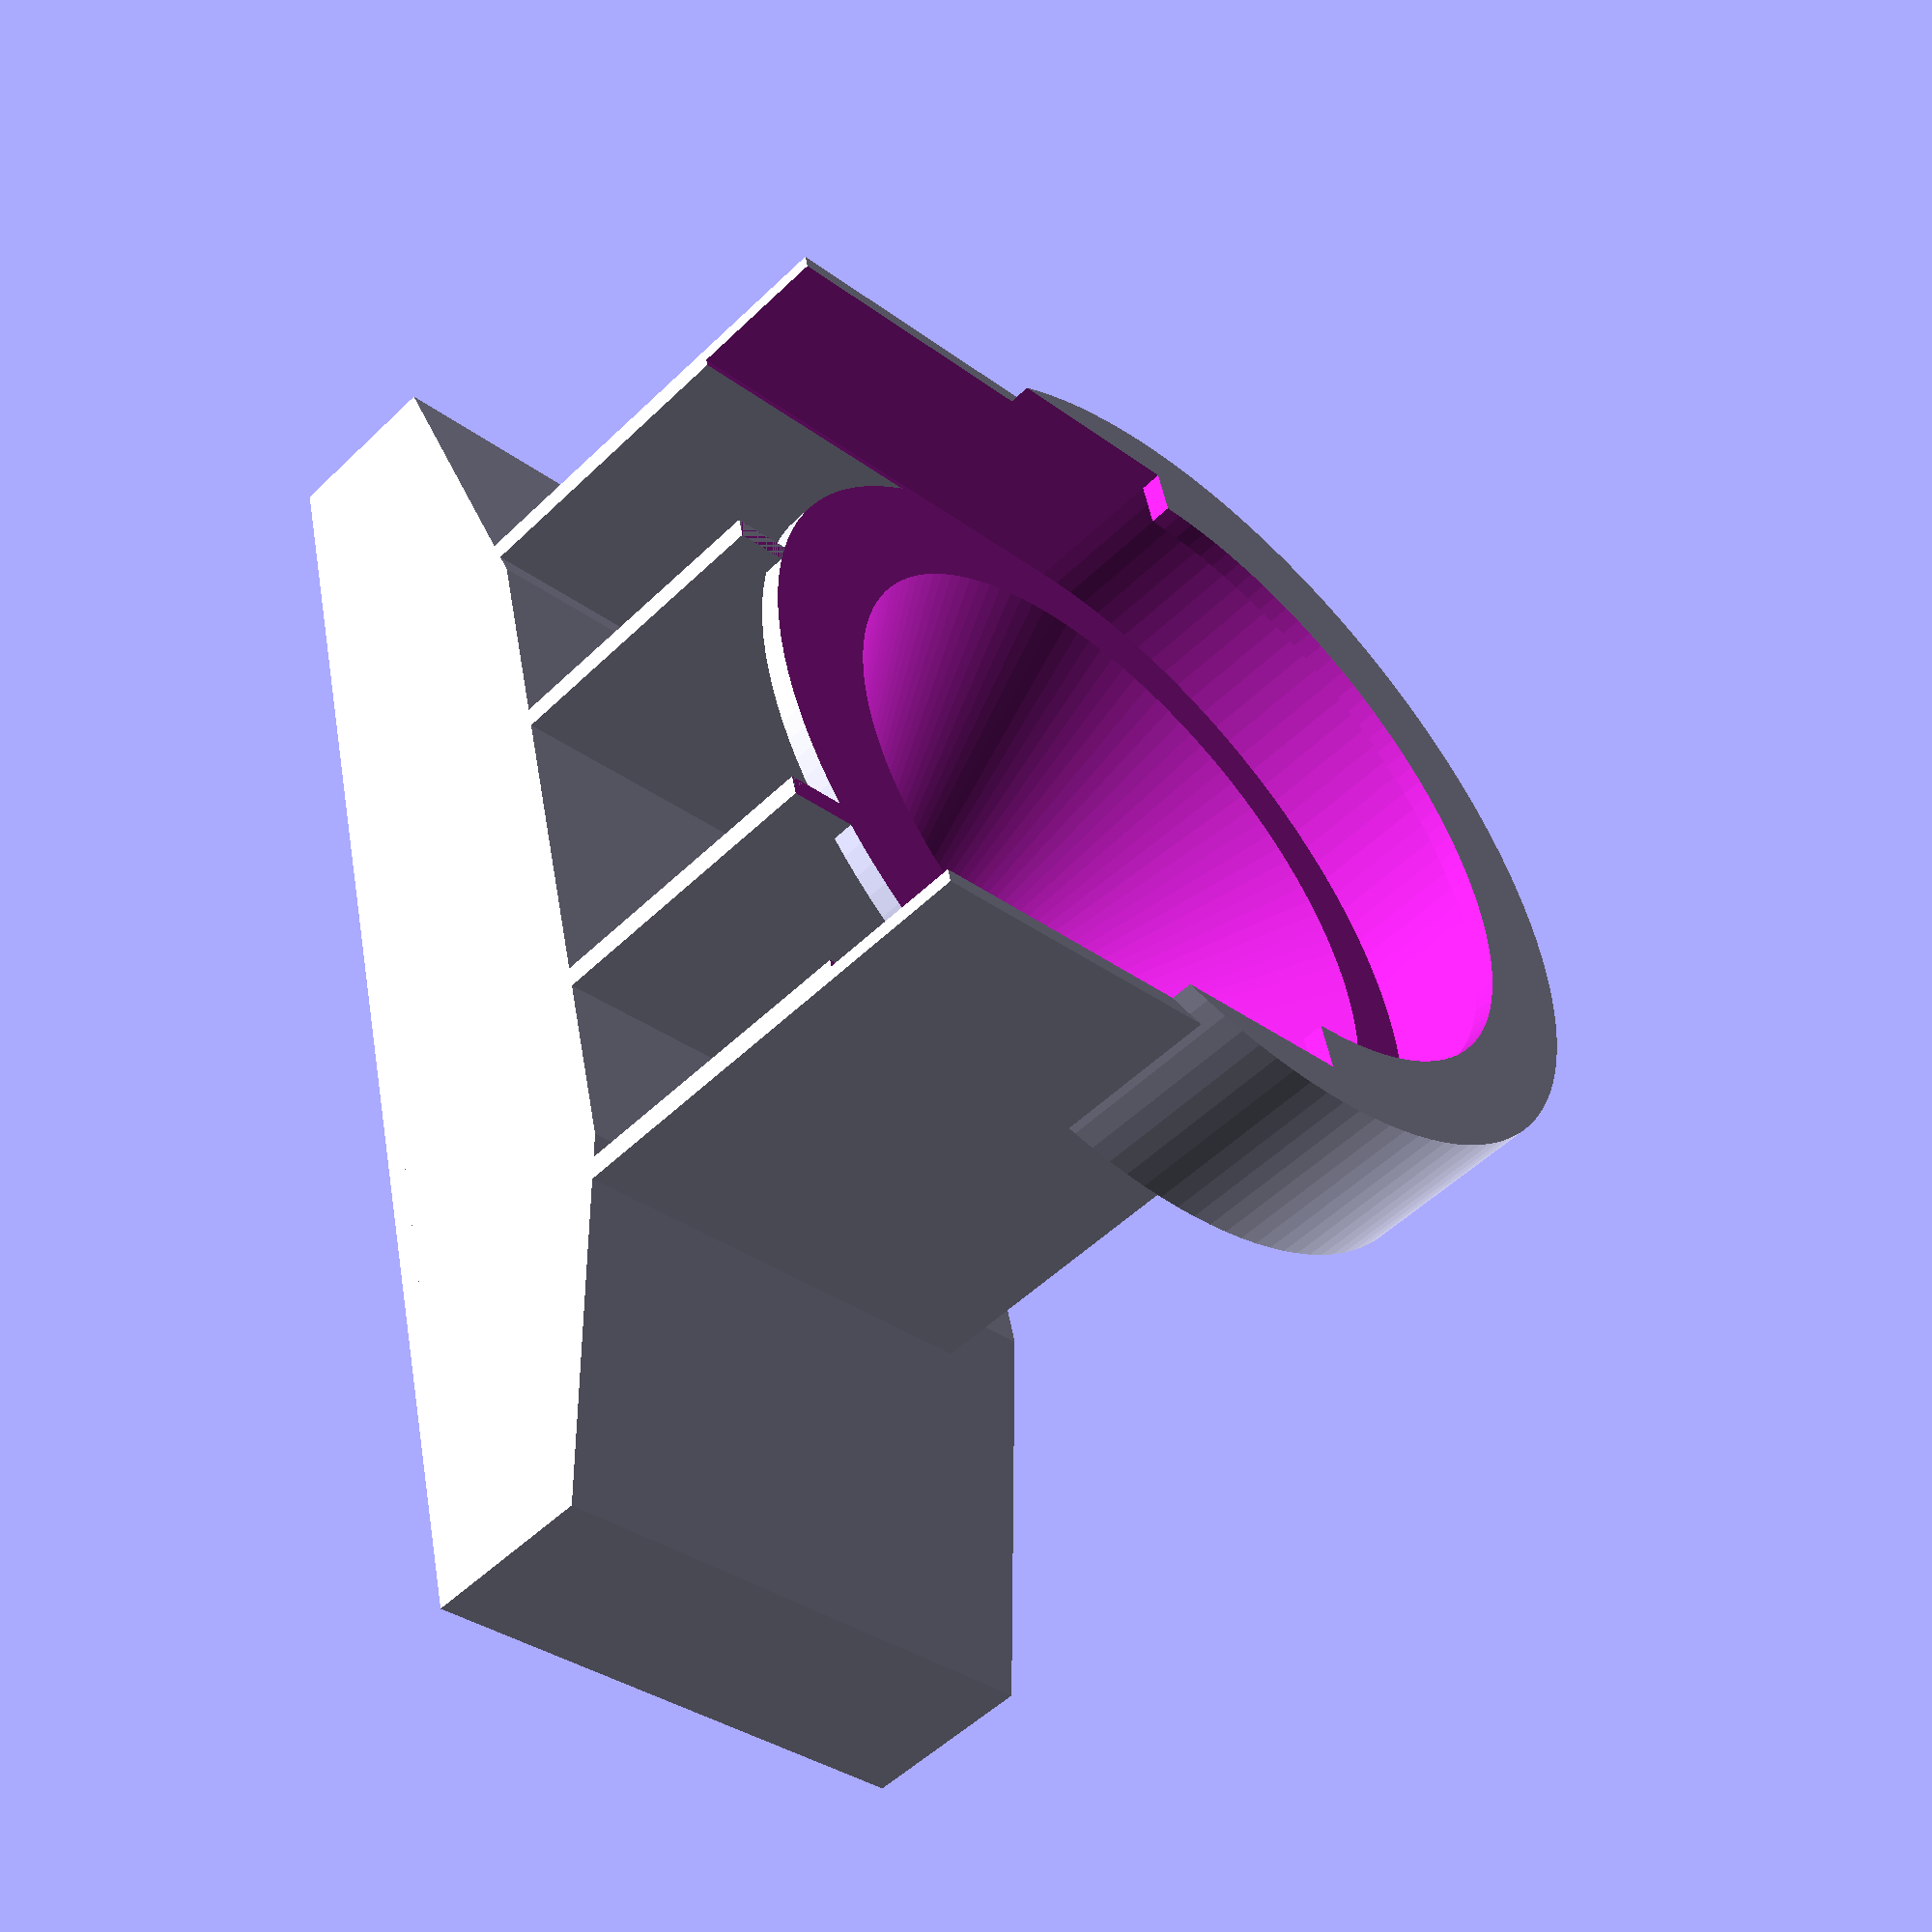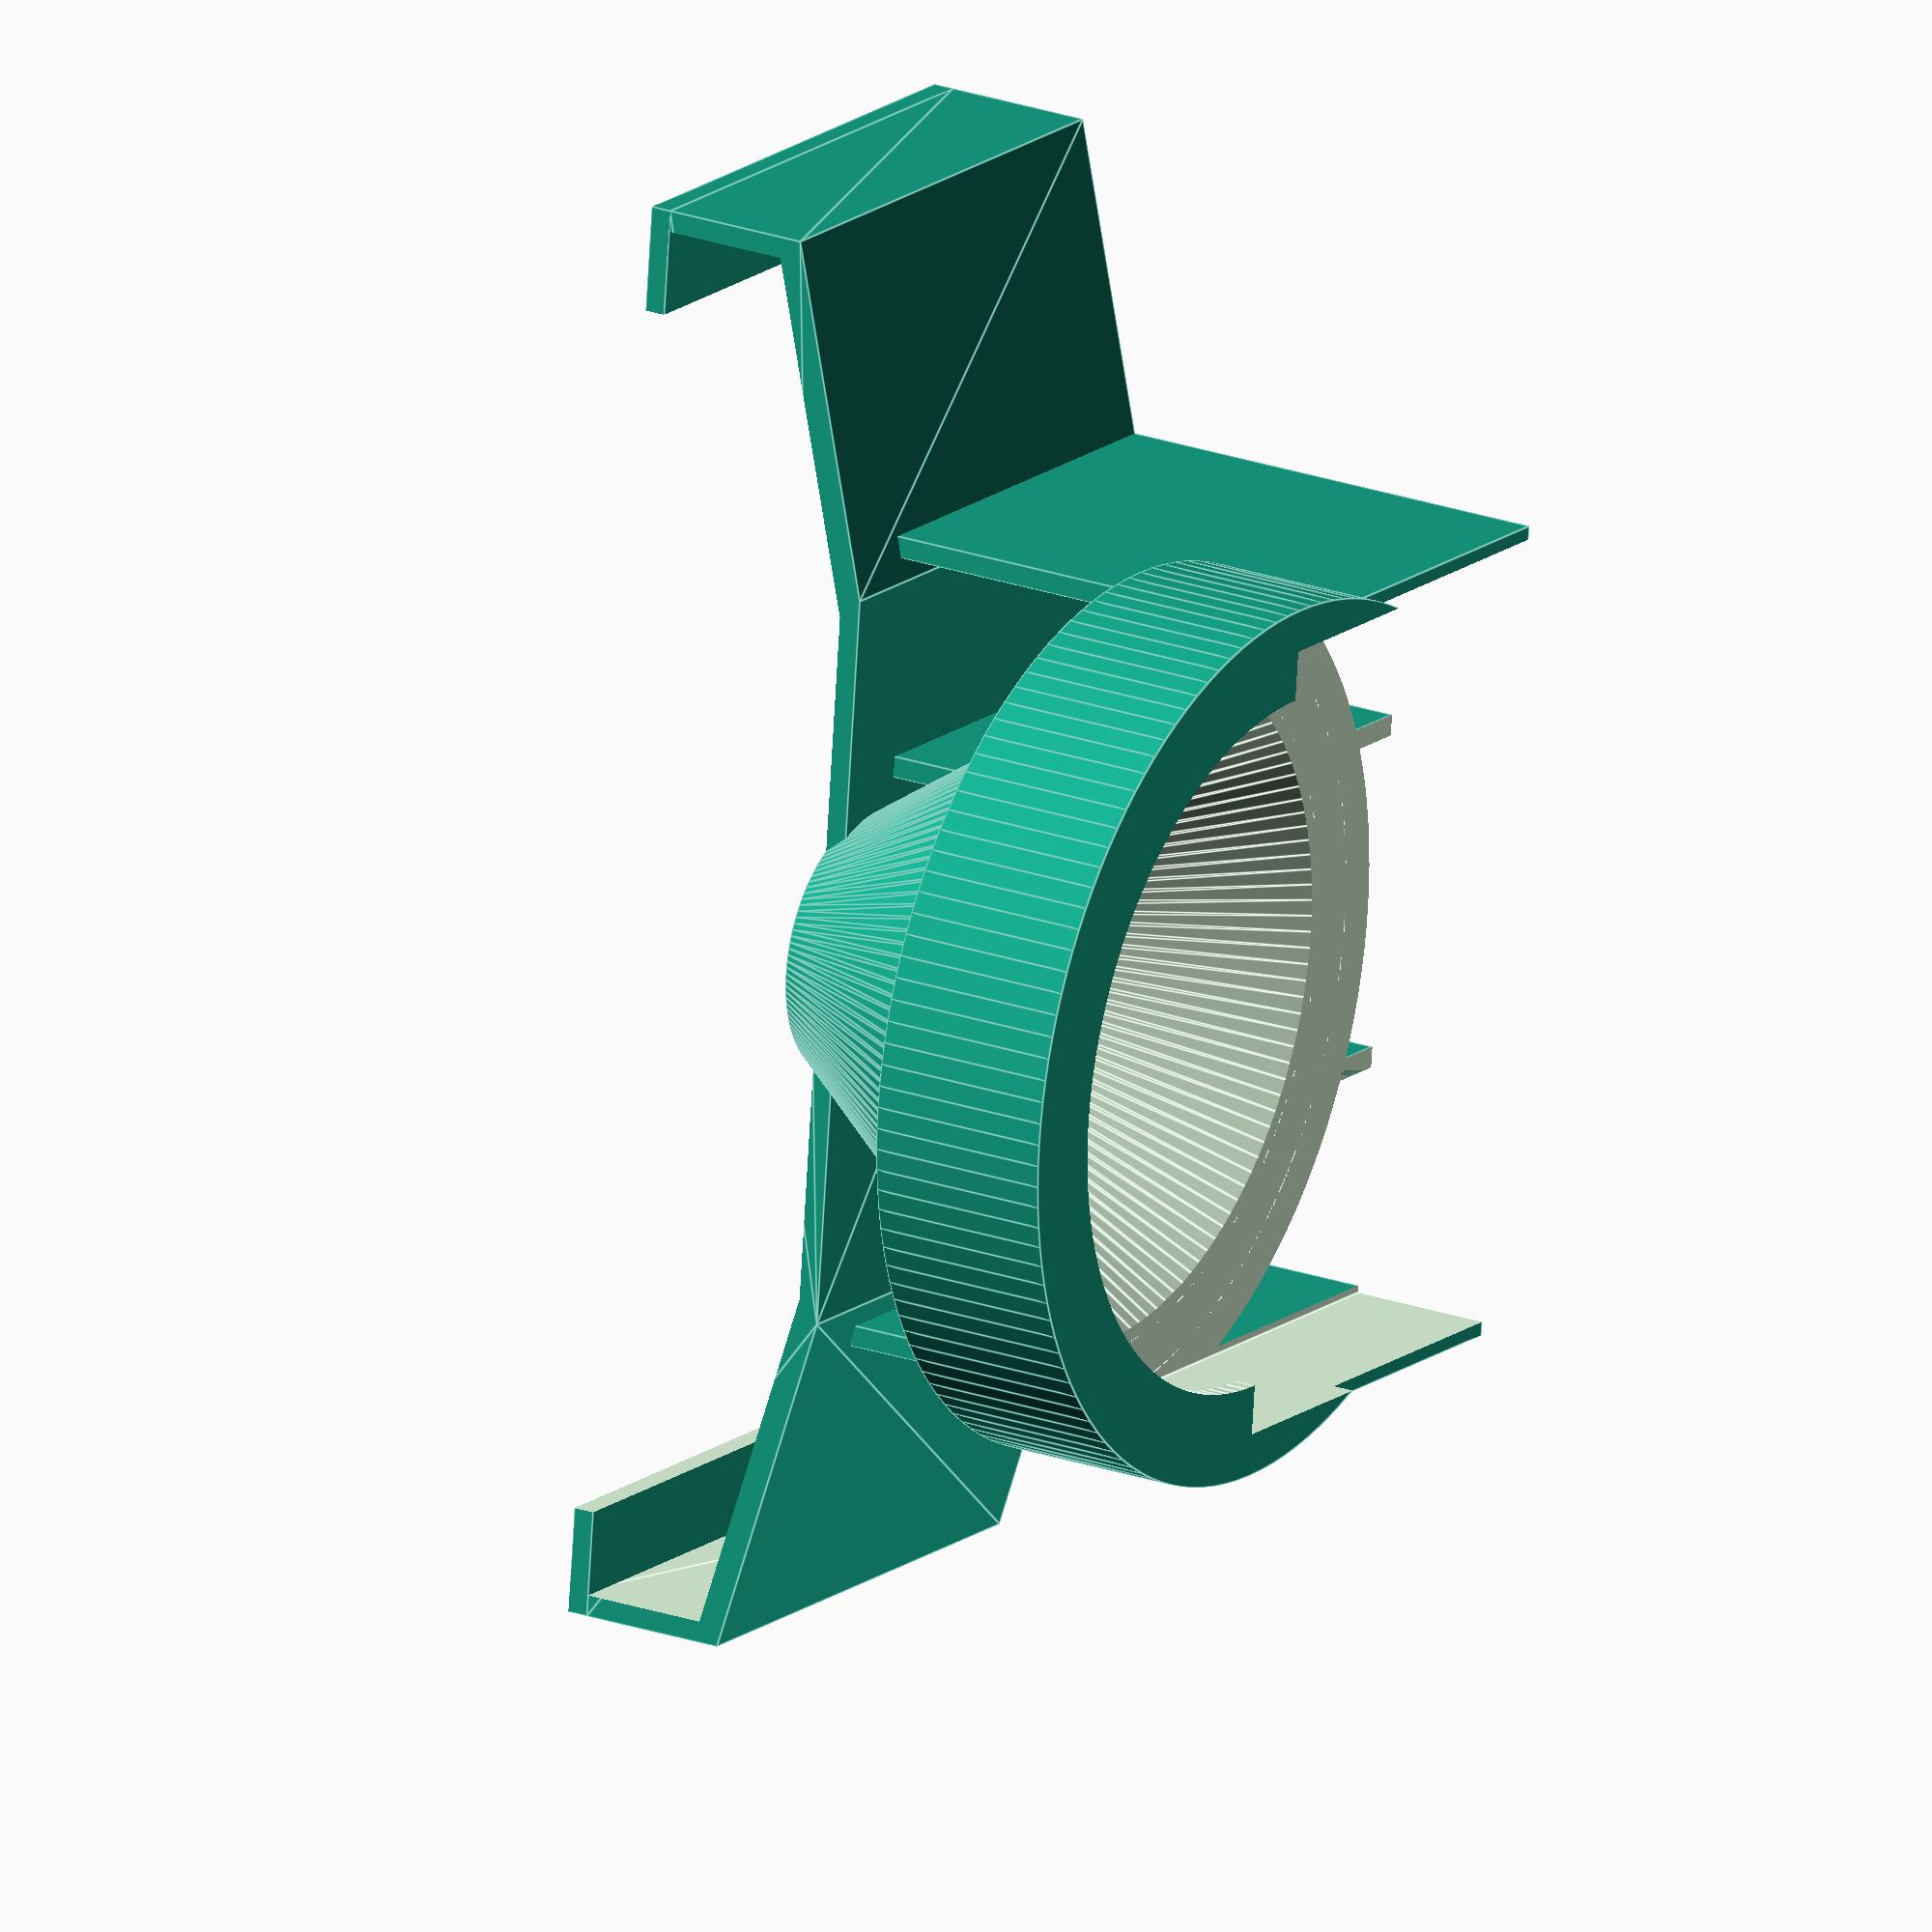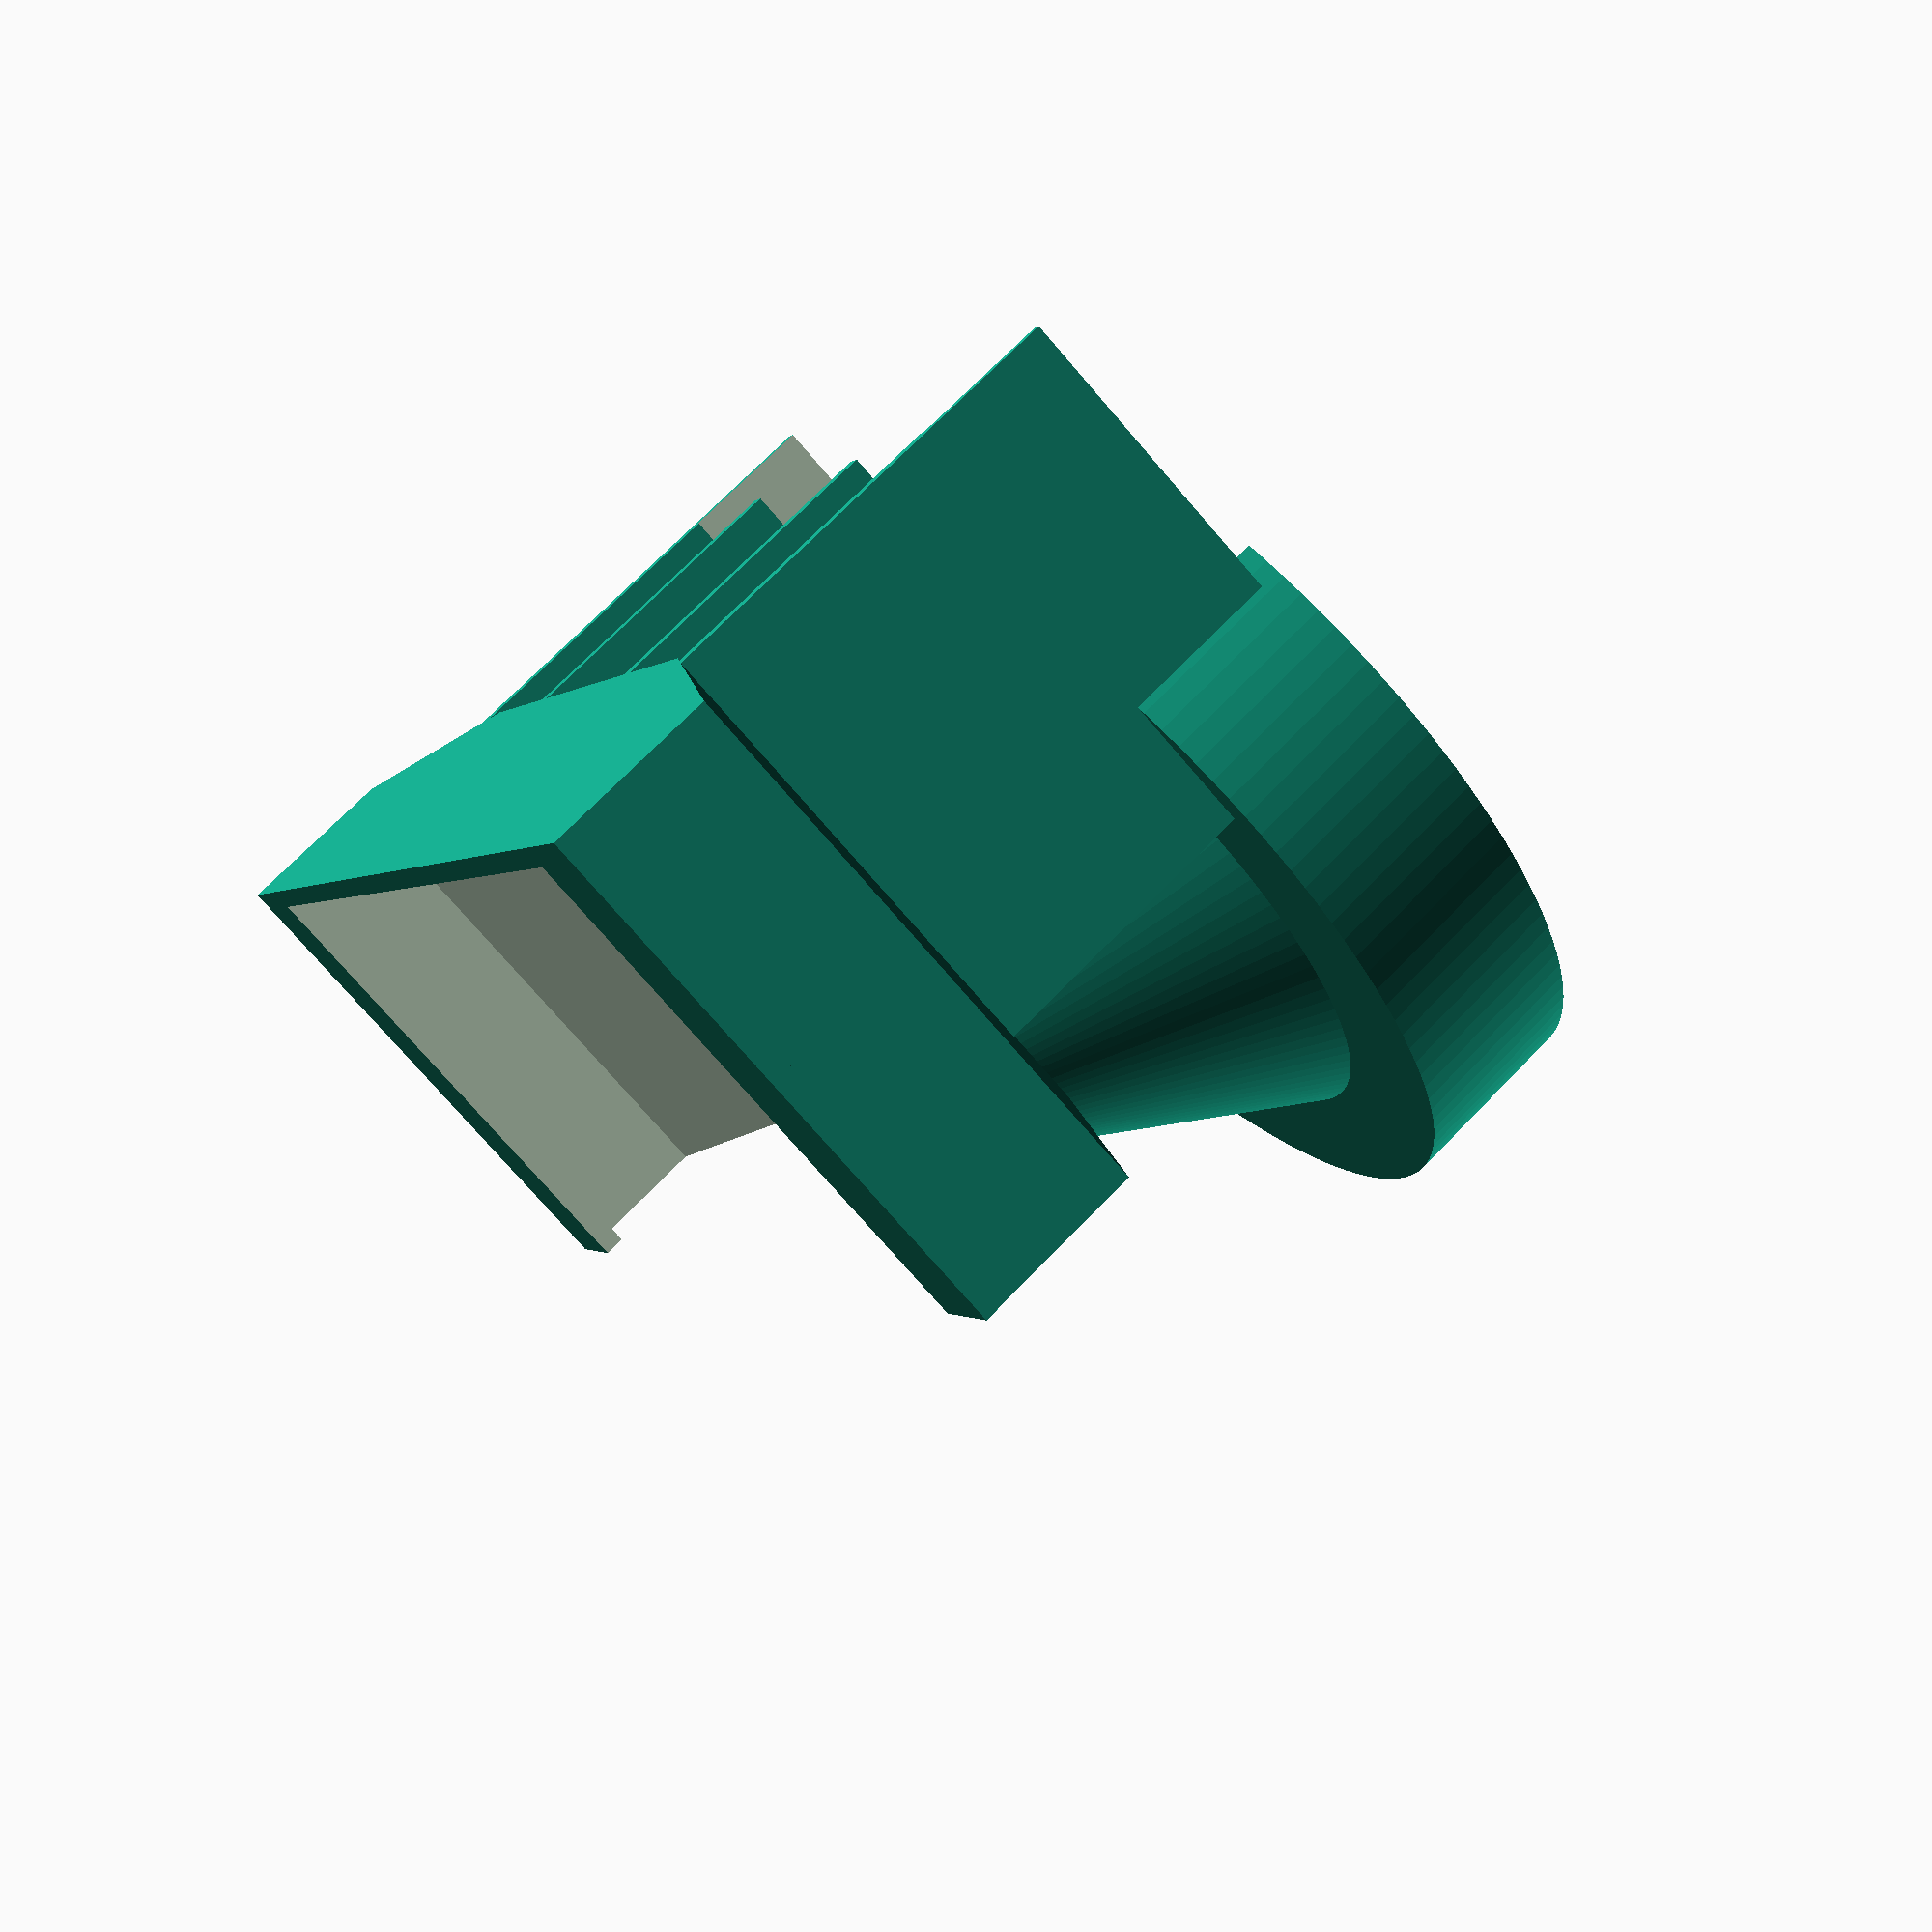
<openscad>
$fn=128;

epsilon=0.05;
slack=0.7;

ocular_outer=37 + slack;
ocular_inner=33;
ocular_ring_thick=6 + slack;
eye_distance=15;

phone_inner=11.3;
phone_outer=7;
phone_wide=65 + slack;
phone_lens_radius=12/2;
cam_center=21;
phone_hood=cam_center + 4;

module ocular() {
        cylinder(r=ocular_inner/2, h=12);
	cylinder(r=ocular_outer/2, h=ocular_ring_thick);
	translate([0, -ocular_outer/2, 0]) cube([30, ocular_outer, 12 + ocular_ring_thick]);
	//translate([0, -ocular_outer/2, 0]) cube([30, ocular_outer, ocular_ring_thick]);
	
}

module tube() {
    cylinder(r1=phone_lens_radius, r2=ocular_inner/2, h=eye_distance + epsilon);
    translate([0, 0, eye_distance - 1]) cylinder(r=ocular_outer/2 + 2, h=ocular_ring_thick + 2);
}

module tube_hole() {
    translate([0, 0, -1]) cylinder(r=phone_lens_radius - 1, h=eye_distance);
    translate([0, 0, 1]) cylinder(r1=phone_lens_radius, r2=ocular_inner/2, h=eye_distance);
    translate([0, 0, eye_distance + epsilon]) cylinder(r=ocular_inner/2, h=ocular_ring_thick * 2);
}

module phone(rim=0) {
    hull() {
	translate([-cam_center, -phone_wide/2 - rim, 0]) cube([phone_hood, phone_wide + 2 * rim, phone_outer]);
	translate([-cam_center, -phone_wide/4 - rim, 0]) cube([phone_hood, phone_wide/2 + 2 * rim, phone_inner]);
    }
}


module phone_holder(rim=1) {
    difference() {
	translate([-rim, 0, rim]) phone(1);
	translate([0, 0, 0]) phone();
    }

    // cover for screen and cutout for the center.
    difference() {
	translate([-cam_center - rim, -phone_wide/2 - rim, 0]) cube([phone_hood, phone_wide + 2 * rim, rim]);
	translate([-phone_hood/2 + 4, 0, 0]) cube([phone_hood, phone_wide - 8, 5], center=true);
    }
}

module adapter() {
    difference() {
	union() {
	    // support material, essentially.
	    //translate([1, -8, 0]) cube([cam_center, 16, phone_outer + eye_distance]);
	    translate([1, -19.5, 0]) cube([cam_center, 1, eye_distance + ocular_ring_thick]);
	    translate([1, -8, 0]) cube([cam_center, 1, eye_distance]);
	    translate([1, 8, 0]) cube([cam_center, 1, eye_distance]);
	    translate([1, 19.5 - 1, 0]) cube([cam_center, 1, eye_distance + ocular_ring_thick]);
	    
	    
	    rotate([0, 0, 180]) translate([0, 0, -phone_inner]) phone_holder();
	    tube();
	}
	translate([0, 0, eye_distance]) ocular();
	tube_hole();
    }
}

translate([0, 0, cam_center + 1]) rotate([0, 90, 0]) adapter();
    

</openscad>
<views>
elev=33.1 azim=193.6 roll=224.4 proj=p view=solid
elev=164.7 azim=183.8 roll=148.7 proj=o view=edges
elev=255.0 azim=23.6 roll=319.3 proj=p view=wireframe
</views>
